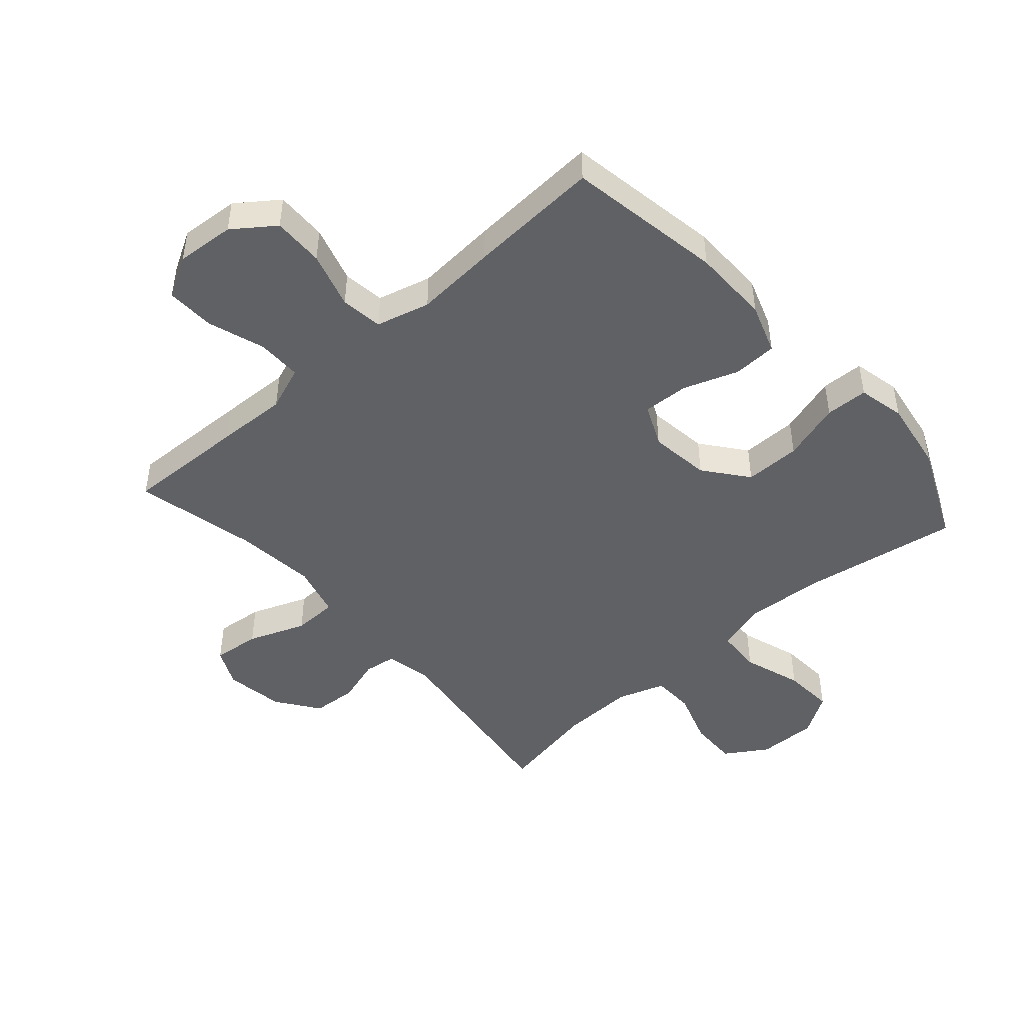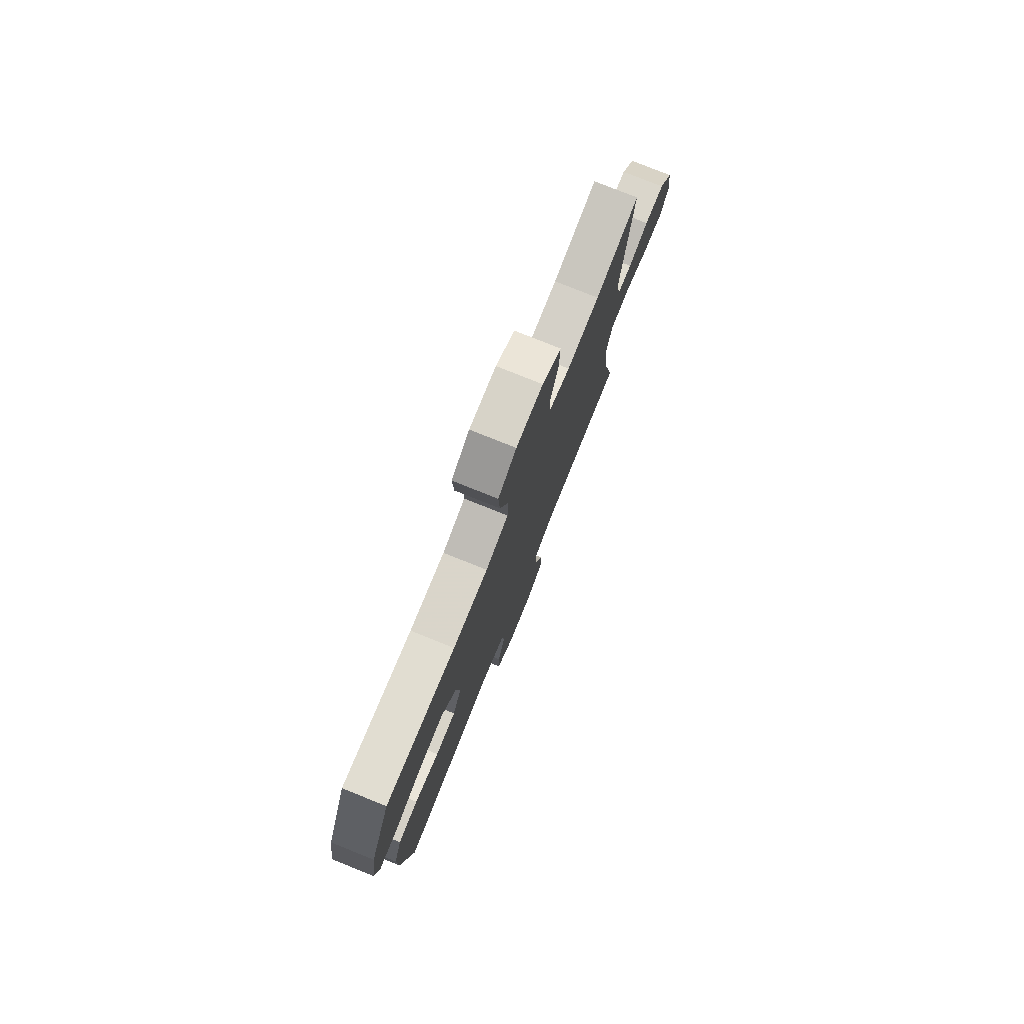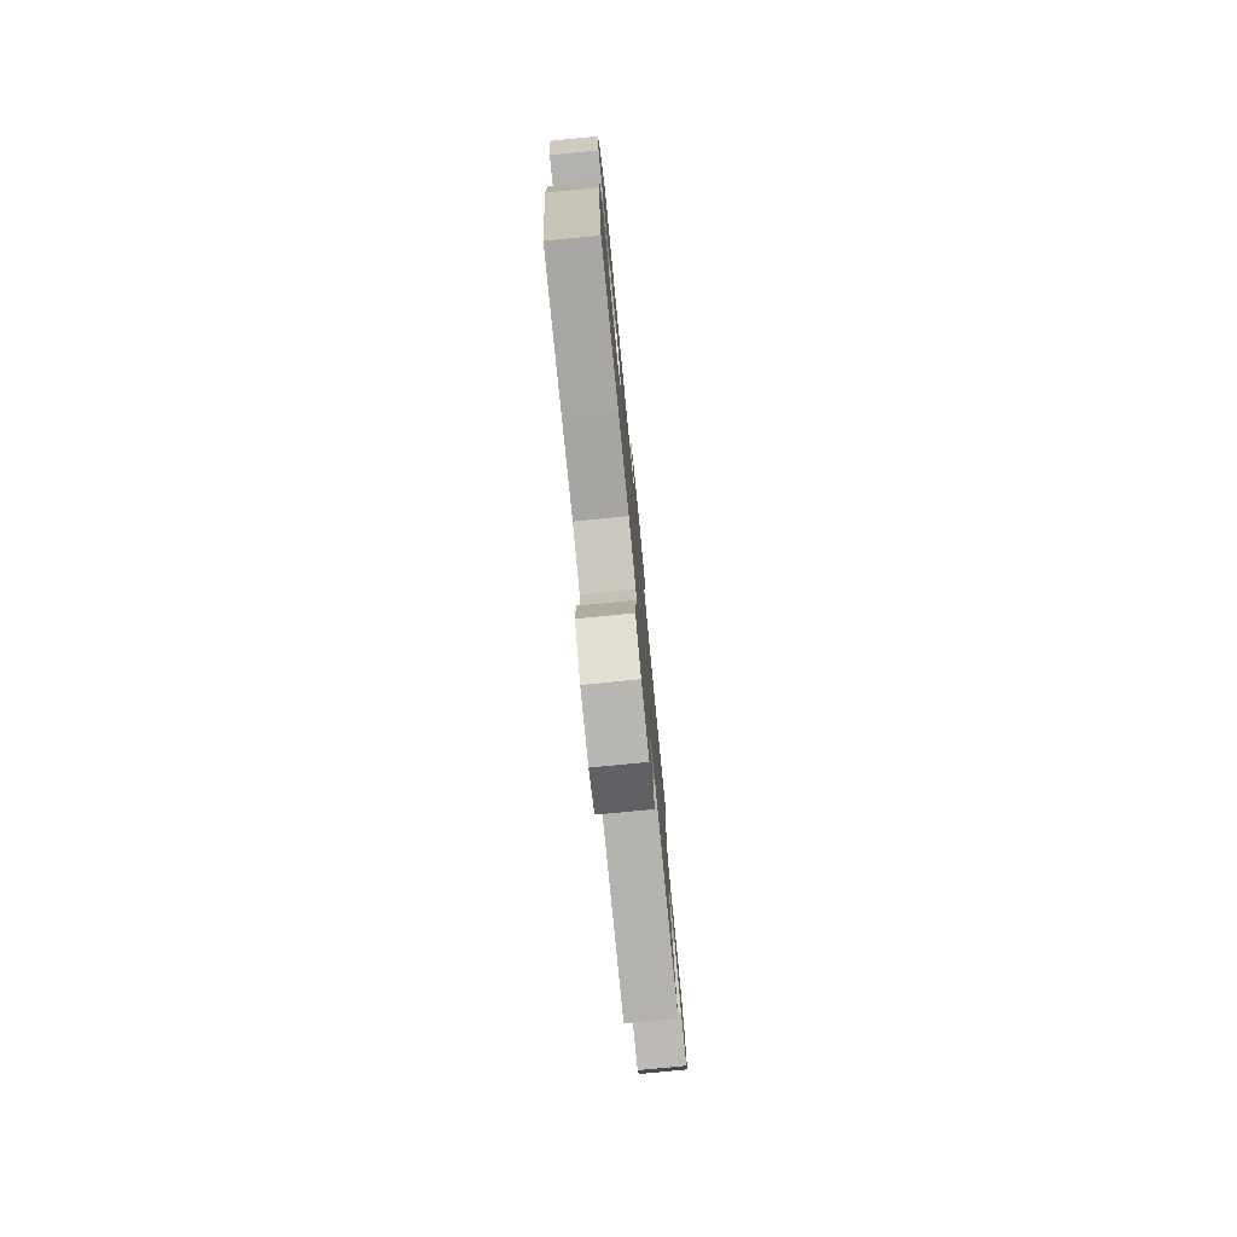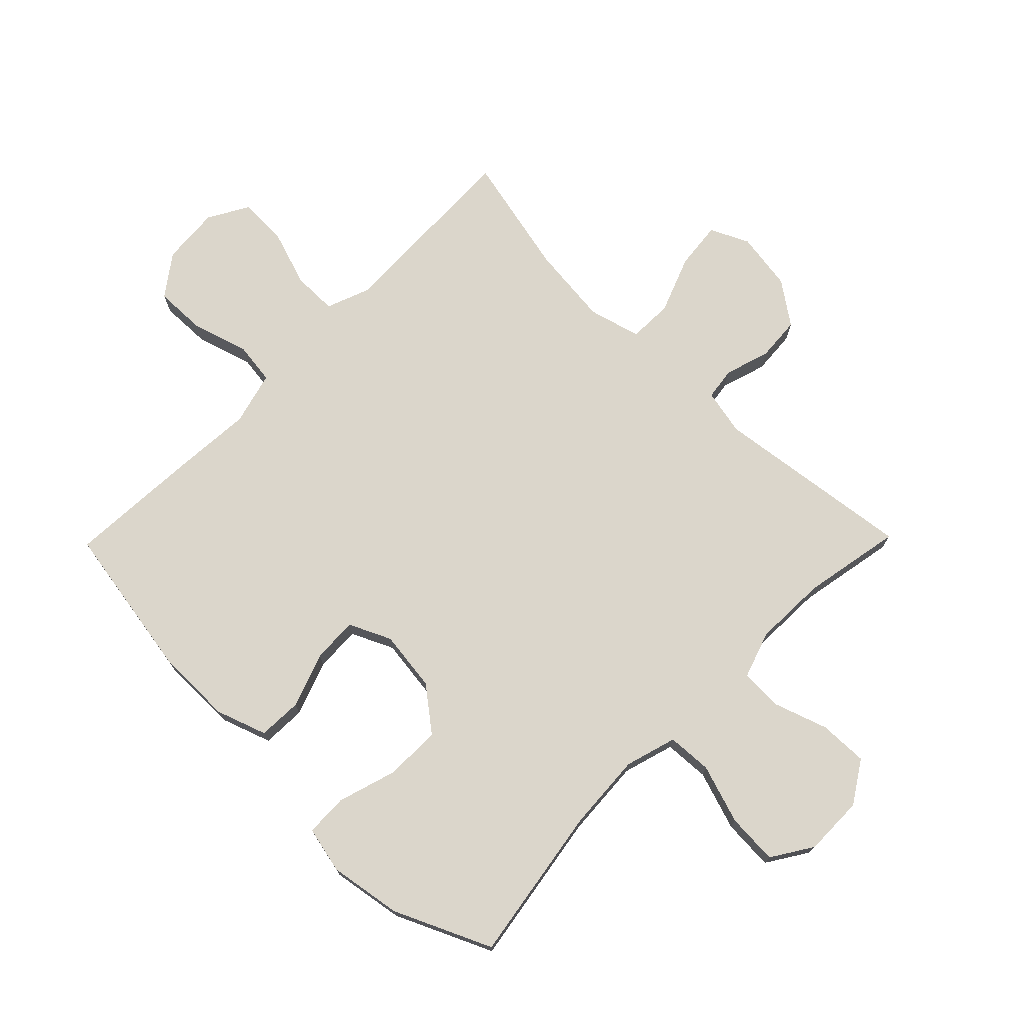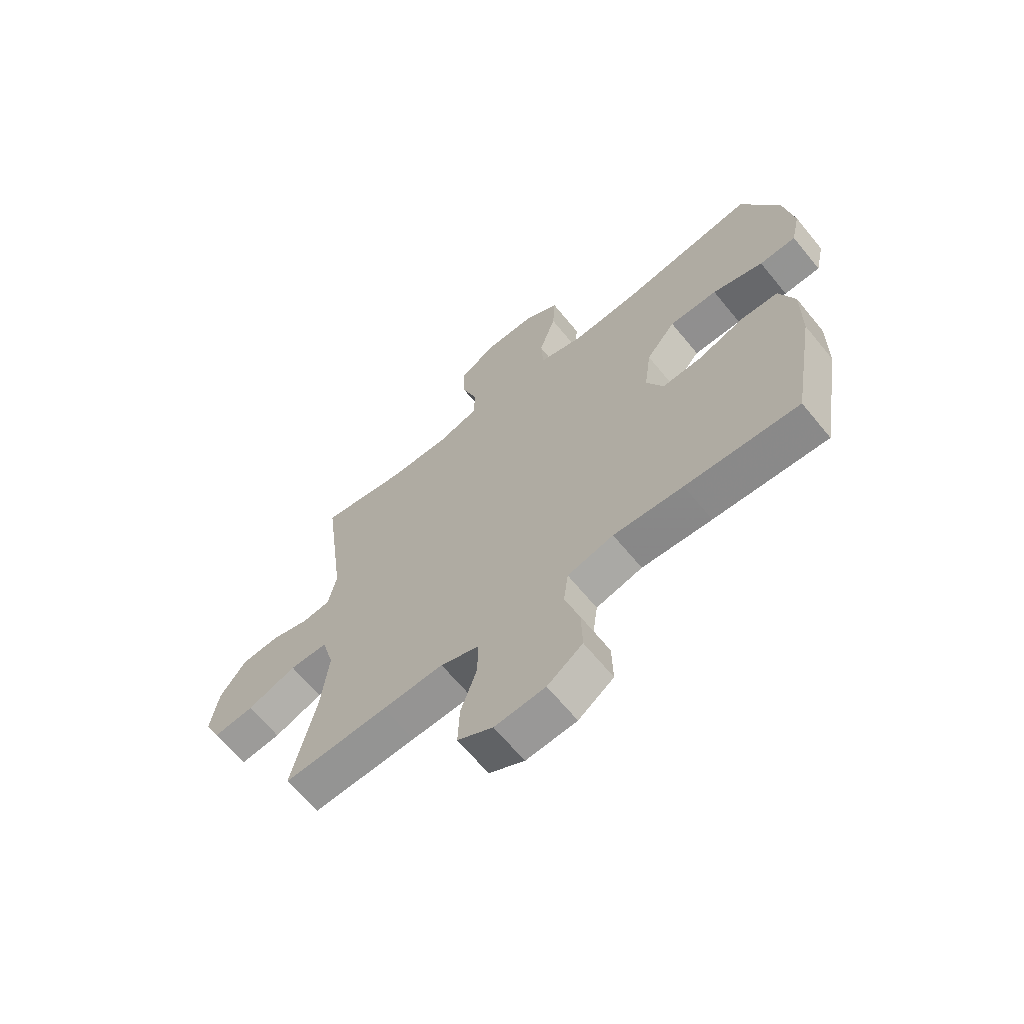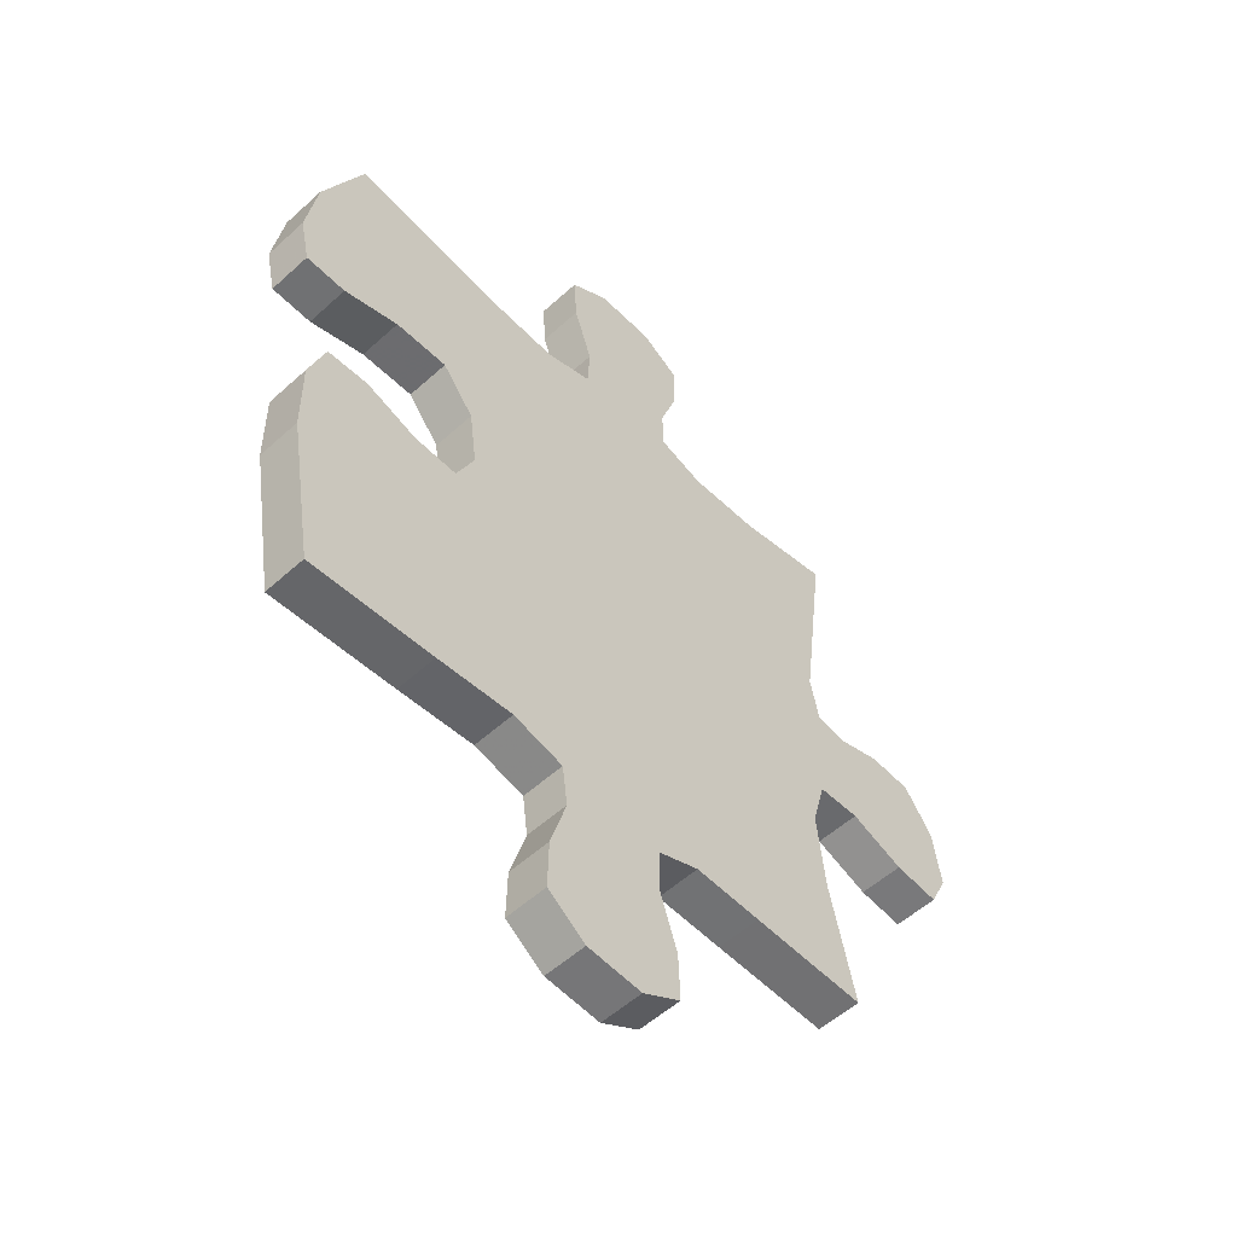
<metadata>
{"format":"obj","ext":"obj","renderer":"f3d","projection":"perspective","resolution":1024,"background":"white","views":[{"elev":-46.6,"azim":-138.6,"up":"+Y"},{"elev":77.9,"azim":-68.1,"up":"+Z"},{"elev":-78.1,"azim":-84.4,"up":"+Z"},{"elev":73.6,"azim":-45.6,"up":"+Y"},{"elev":-65.8,"azim":-140.6,"up":"+Z"},{"elev":-54.2,"azim":-46.1,"up":"+Z"}]}
</metadata>
<code>
v 0.5 0.07 -0.5
v 0.301 0.07 -0.494
v 0.185 0.07 -0.49
v 0.112 0.07 -0.518
v 0.112 0.07 -0.591
v 0.143 0.07 -0.684
v 0.146 0.07 -0.764
v 0.079 0.07 -0.802
v -0.017 0.07 -0.795
v -0.084 0.07 -0.746
v -0.082 0.07 -0.662
v -0.054 0.07 -0.569
v -0.063 0.07 -0.5
v -0.151 0.07 -0.477
v -0.284 0.07 -0.487
v -0.5 0.07 -0.5
v -0.543 0.07 -0.244
v -0.544 0.07 -0.117
v -0.515 0.07 -0.034
v -0.443 0.07 -0.031
v -0.353 0.07 -0.063
v -0.278 0.07 -0.066
v -0.246 0.07 0.003
v -0.259 0.07 0.103
v -0.315 0.07 0.174
v -0.407 0.07 0.173
v -0.504 0.07 0.143
v -0.574 0.07 0.145
v -0.591 0.07 0.222
v -0.572 0.07 0.341
v -0.5 0.07 0.5
v -0.244 0.07 0.459
v -0.115 0.07 0.451
v -0.031 0.07 0.476
v -0.027 0.07 0.55
v -0.059 0.07 0.647
v -0.064 0.07 0.731
v 0.003 0.07 0.774
v 0.101 0.07 0.773
v 0.17 0.07 0.729
v 0.168 0.07 0.649
v 0.138 0.07 0.56
v 0.14 0.07 0.491
v 0.218 0.07 0.465
v 0.338 0.07 0.469
v 0.5 0.07 0.5
v 0.458 0.07 0.172
v 0.474 0.07 0.096
v 0.527 0.07 0.089
v 0.601 0.07 0.112
v 0.674 0.07 0.107
v 0.724 0.07 0.037
v 0.739 0.07 -0.06
v 0.709 0.07 -0.123
v 0.631 0.07 -0.115
v 0.537 0.07 -0.079
v 0.464 0.07 -0.081
v 0.441 0.07 -0.167
v 0.455 0.07 -0.299
v 0.5 0 -0.5
v 0.301 0 -0.494
v 0.185 0 -0.49
v 0.112 0 -0.518
v 0.112 0 -0.591
v 0.143 0 -0.684
v 0.146 0 -0.764
v 0.079 0 -0.802
v -0.017 0 -0.795
v -0.084 0 -0.746
v -0.082 0 -0.662
v -0.054 0 -0.569
v -0.063 0 -0.5
v -0.151 0 -0.477
v -0.284 0 -0.487
v -0.5 0 -0.5
v -0.543 0 -0.244
v -0.544 0 -0.117
v -0.515 0 -0.034
v -0.443 0 -0.031
v -0.353 0 -0.063
v -0.278 0 -0.066
v -0.246 0 0.003
v -0.259 0 0.103
v -0.315 0 0.174
v -0.407 0 0.173
v -0.504 0 0.143
v -0.574 0 0.145
v -0.591 0 0.222
v -0.572 0 0.341
v -0.5 0 0.5
v -0.244 0 0.459
v -0.115 0 0.451
v -0.031 0 0.476
v -0.027 0 0.55
v -0.059 0 0.647
v -0.064 0 0.731
v 0.003 0 0.774
v 0.101 0 0.773
v 0.17 0 0.729
v 0.168 0 0.649
v 0.138 0 0.56
v 0.14 0 0.491
v 0.218 0 0.465
v 0.338 0 0.469
v 0.5 0 0.5
v 0.458 0 0.172
v 0.474 0 0.096
v 0.527 0 0.089
v 0.601 0 0.112
v 0.674 0 0.107
v 0.724 0 0.037
v 0.739 0 -0.06
v 0.709 0 -0.123
v 0.631 0 -0.115
v 0.537 0 -0.079
v 0.464 0 -0.081
v 0.441 0 -0.167
v 0.455 0 -0.299
f 54 55 56
f 53 54 56
f 52 53 56
f 51 52 56
f 50 51 56
f 49 50 56
f 48 49 56 57
f 47 48 57 58
f 45 46 47
f 44 45 47 58
f 40 41 42
f 39 40 42
f 38 39 42
f 37 38 42
f 36 37 42
f 35 36 42
f 34 35 42 43
f 44 58 59
f 43 44 59
f 34 43 59
f 33 34 59
f 30 31 32
f 29 30 32
f 28 29 32
f 27 28 32
f 26 27 32
f 19 20 21
f 18 19 21
f 17 18 21
f 16 17 21
f 15 16 21
f 14 15 21
f 13 14 21 22
f 10 11 12
f 9 10 12
f 8 9 12
f 7 8 12
f 6 7 12
f 5 6 12
f 4 5 12 13
f 13 22 23
f 4 13 23
f 3 4 23
f 3 23 24
f 2 3 24
f 1 2 24
f 59 1 24
f 25 26 32 33
f 24 25 33 59
f 115 114 113
f 115 113 112
f 115 112 111
f 115 111 110
f 115 110 109
f 115 109 108
f 116 115 108 107
f 117 116 107 106
f 106 105 104
f 117 106 104 103
f 101 100 99
f 101 99 98
f 101 98 97
f 101 97 96
f 101 96 95
f 101 95 94
f 102 101 94 93
f 118 117 103
f 118 103 102
f 118 102 93
f 118 93 92
f 91 90 89
f 91 89 88
f 91 88 87
f 91 87 86
f 91 86 85
f 80 79 78
f 80 78 77
f 80 77 76
f 80 76 75
f 80 75 74
f 80 74 73
f 81 80 73 72
f 71 70 69
f 71 69 68
f 71 68 67
f 71 67 66
f 71 66 65
f 71 65 64
f 72 71 64 63
f 82 81 72
f 82 72 63
f 82 63 62
f 83 82 62
f 83 62 61
f 83 61 60
f 83 60 118
f 92 91 85 84
f 118 92 84 83
f 1 60 61 2
f 2 61 62 3
f 3 62 63 4
f 4 63 64 5
f 5 64 65 6
f 6 65 66 7
f 7 66 67 8
f 8 67 68 9
f 9 68 69 10
f 10 69 70 11
f 11 70 71 12
f 12 71 72 13
f 13 72 73 14
f 14 73 74 15
f 15 74 75 16
f 16 75 76 17
f 17 76 77 18
f 18 77 78 19
f 19 78 79 20
f 20 79 80 21
f 21 80 81 22
f 22 81 82 23
f 23 82 83 24
f 24 83 84 25
f 25 84 85 26
f 26 85 86 27
f 27 86 87 28
f 28 87 88 29
f 29 88 89 30
f 30 89 90 31
f 31 90 91 32
f 32 91 92 33
f 33 92 93 34
f 34 93 94 35
f 35 94 95 36
f 36 95 96 37
f 37 96 97 38
f 38 97 98 39
f 39 98 99 40
f 40 99 100 41
f 41 100 101 42
f 42 101 102 43
f 43 102 103 44
f 44 103 104 45
f 45 104 105 46
f 46 105 106 47
f 47 106 107 48
f 48 107 108 49
f 49 108 109 50
f 50 109 110 51
f 51 110 111 52
f 52 111 112 53
f 53 112 113 54
f 54 113 114 55
f 55 114 115 56
f 56 115 116 57
f 57 116 117 58
f 58 117 118 59
f 59 118 60 1

</code>
